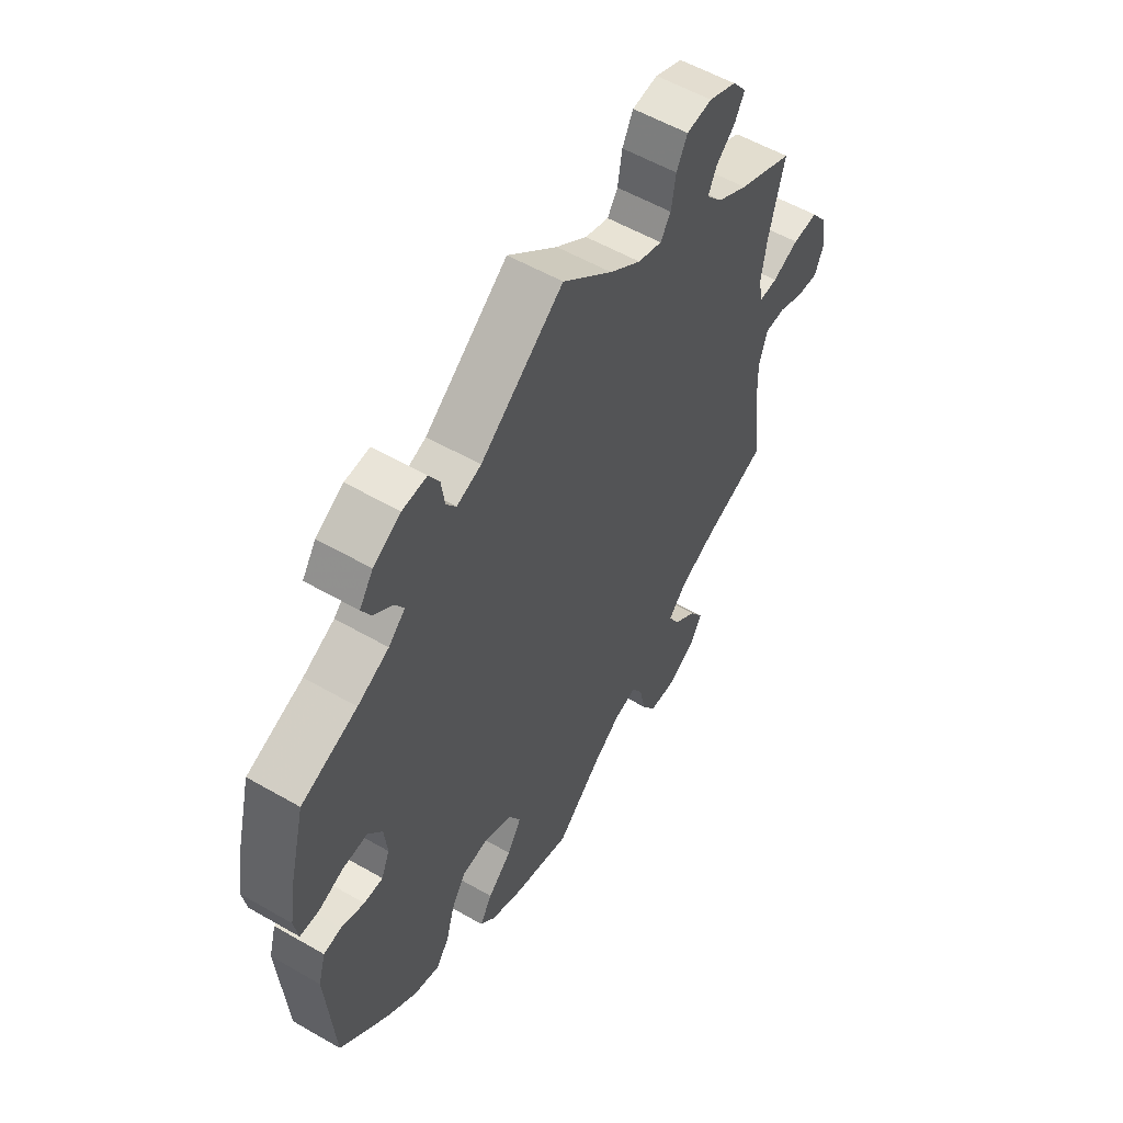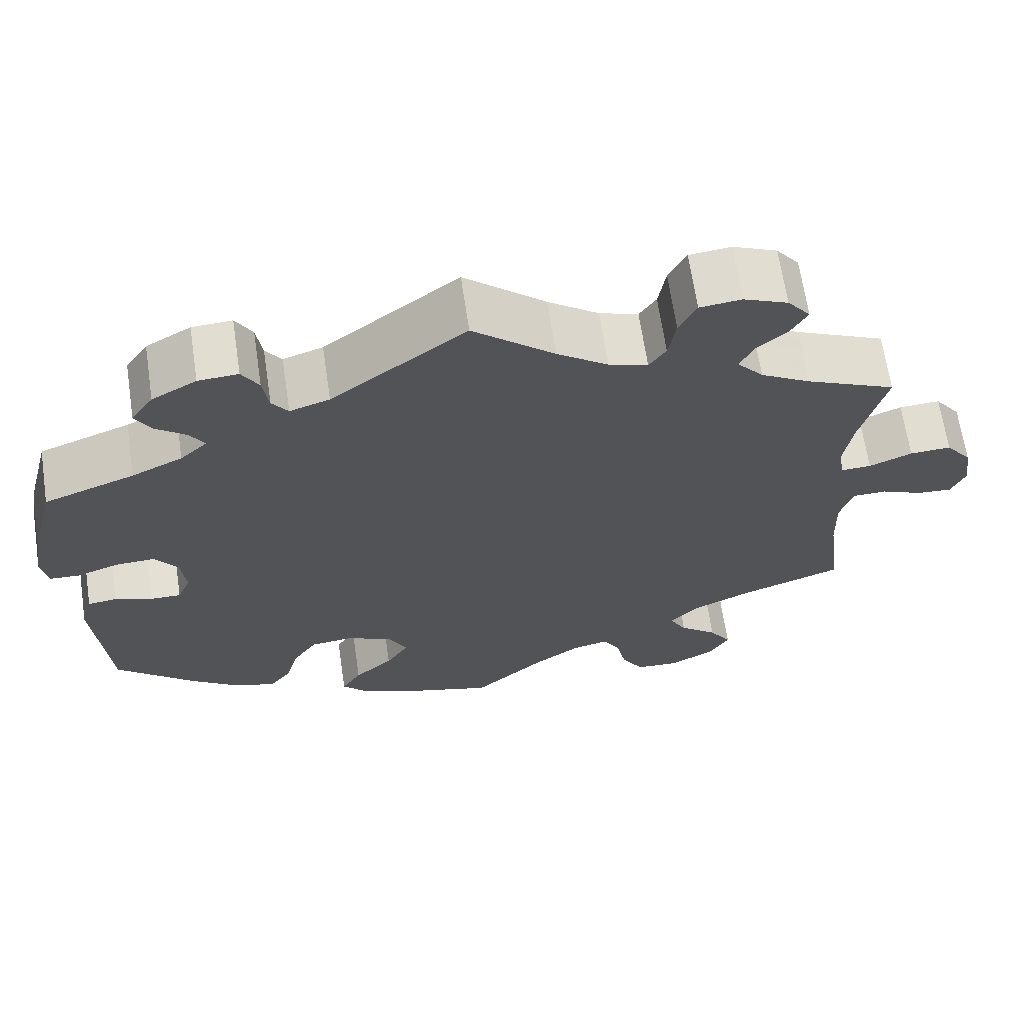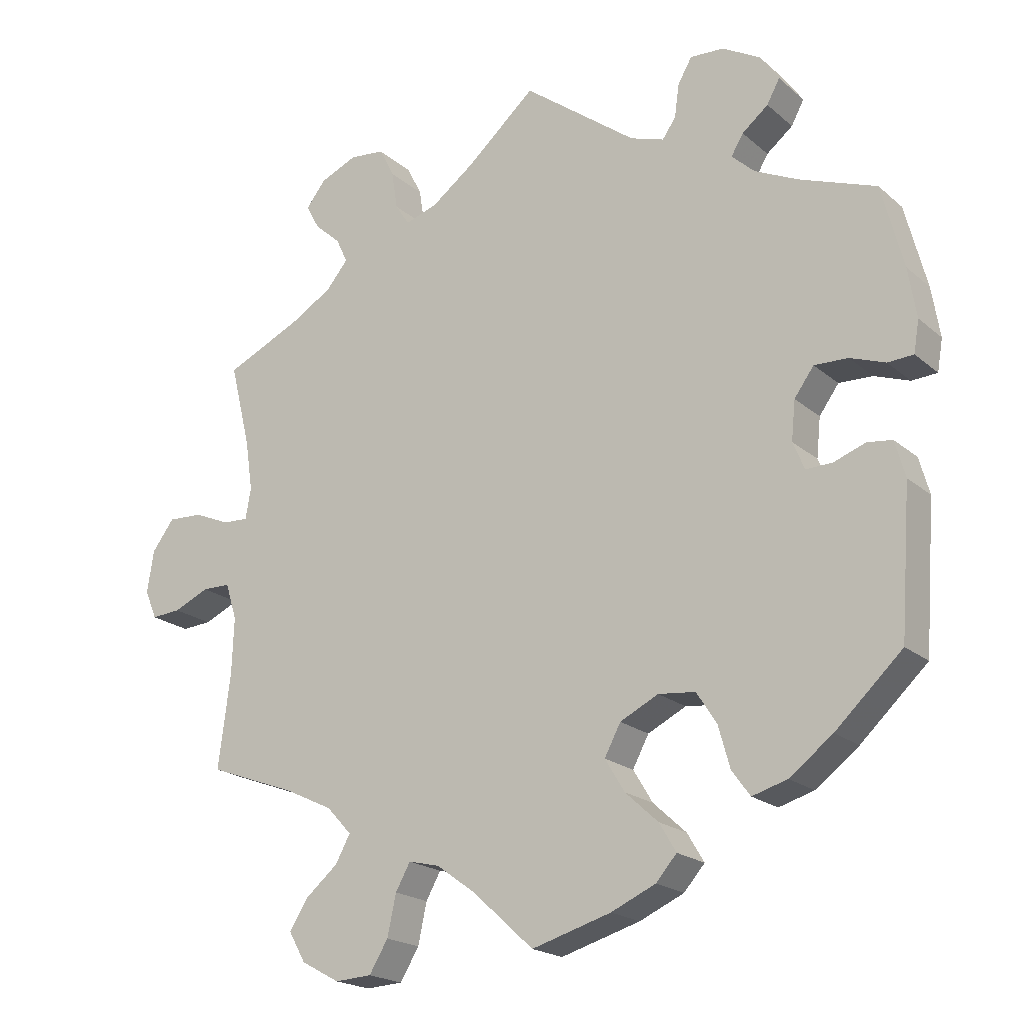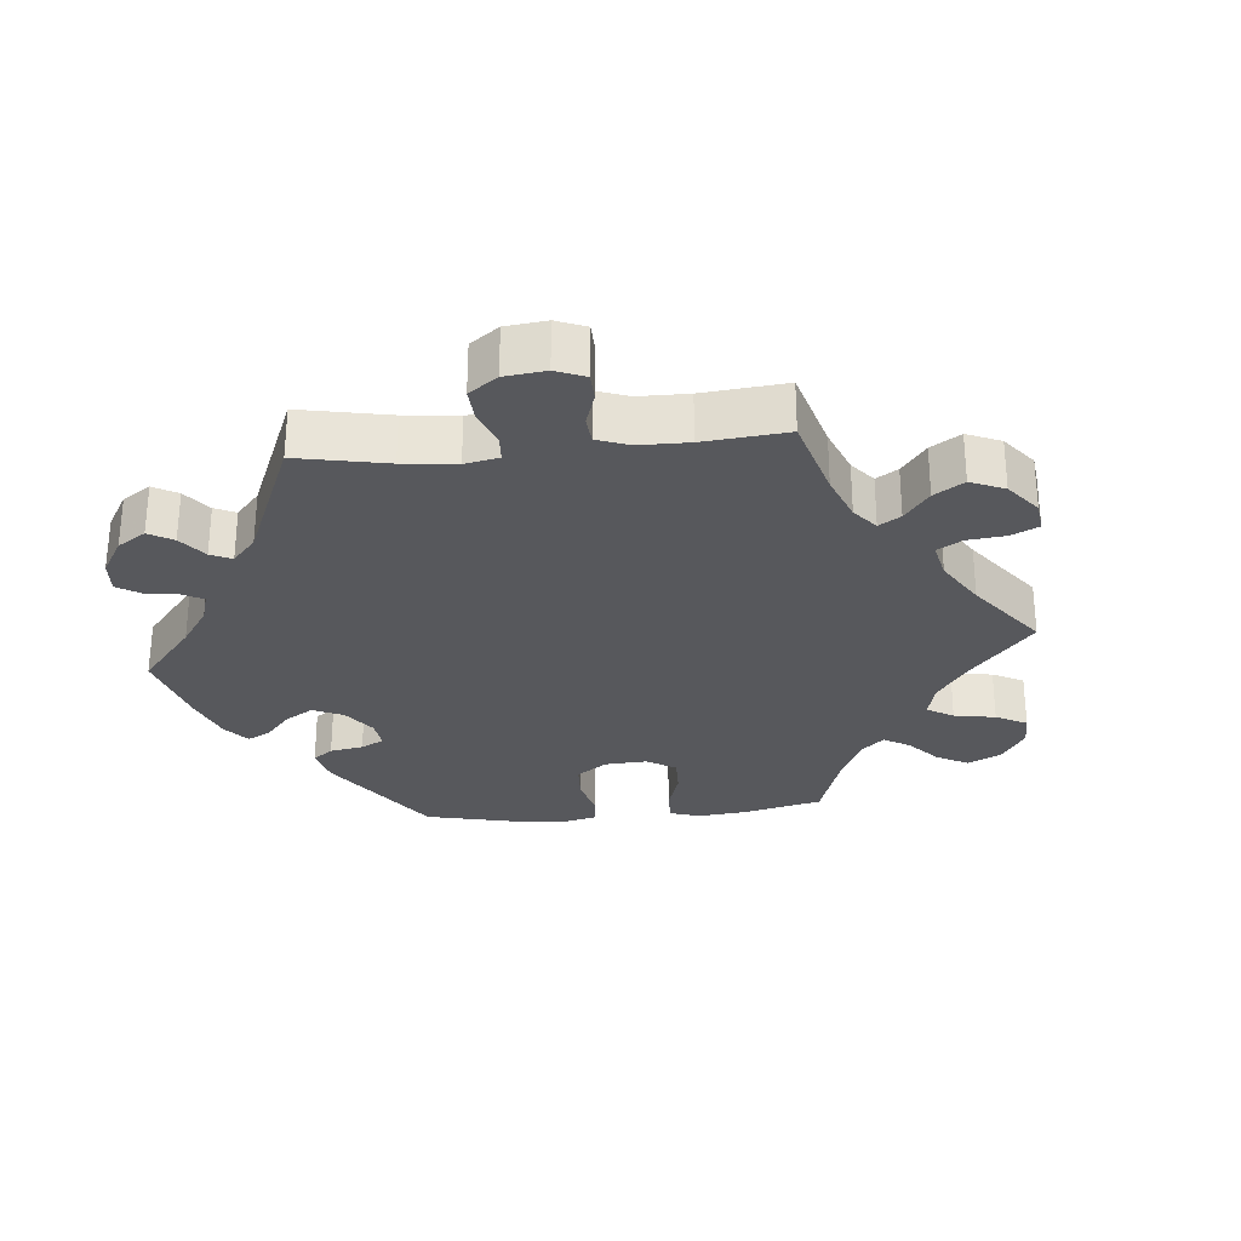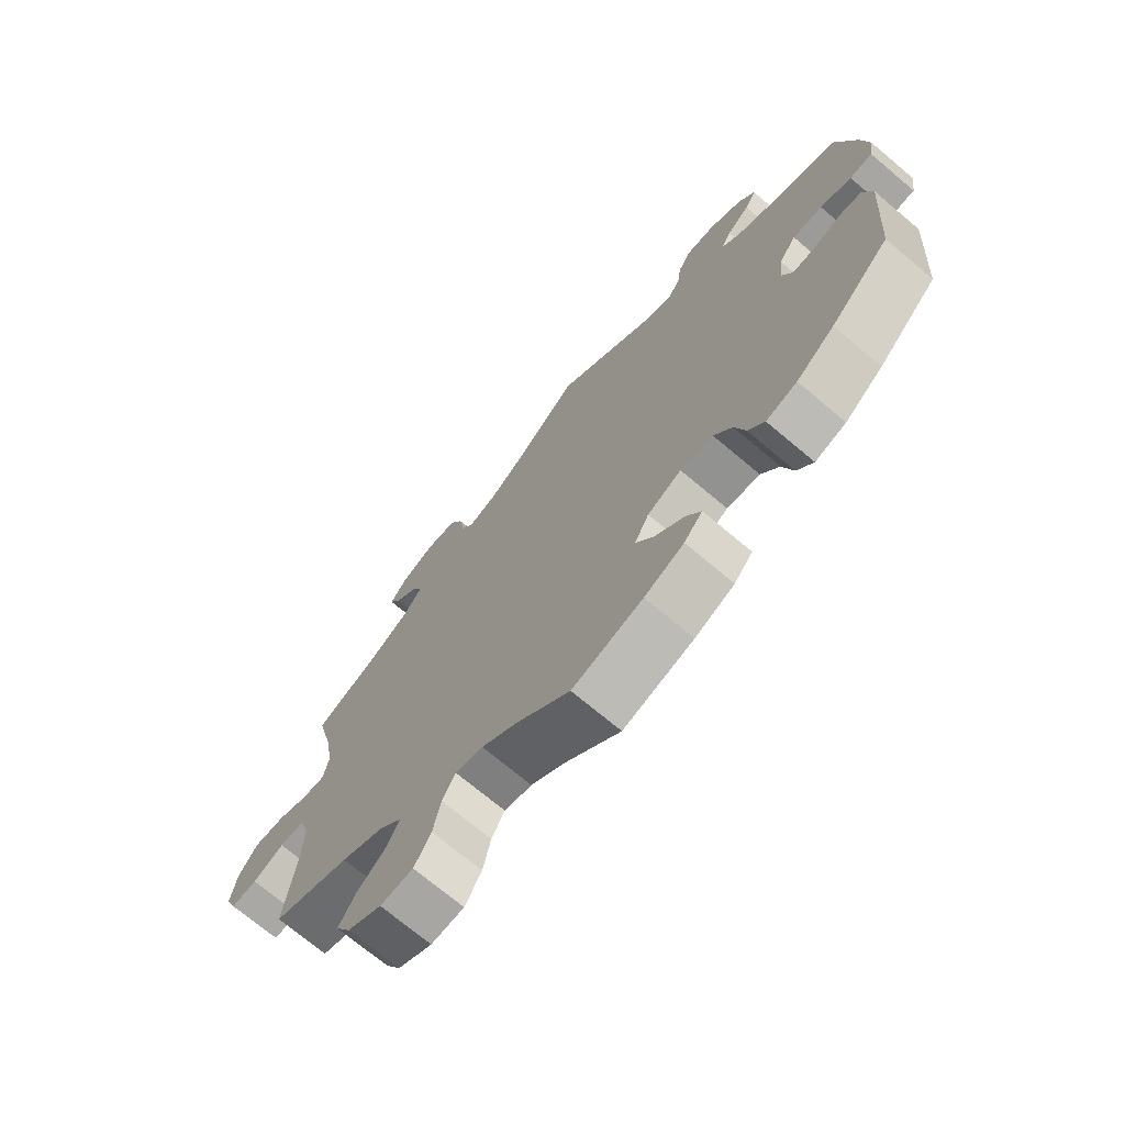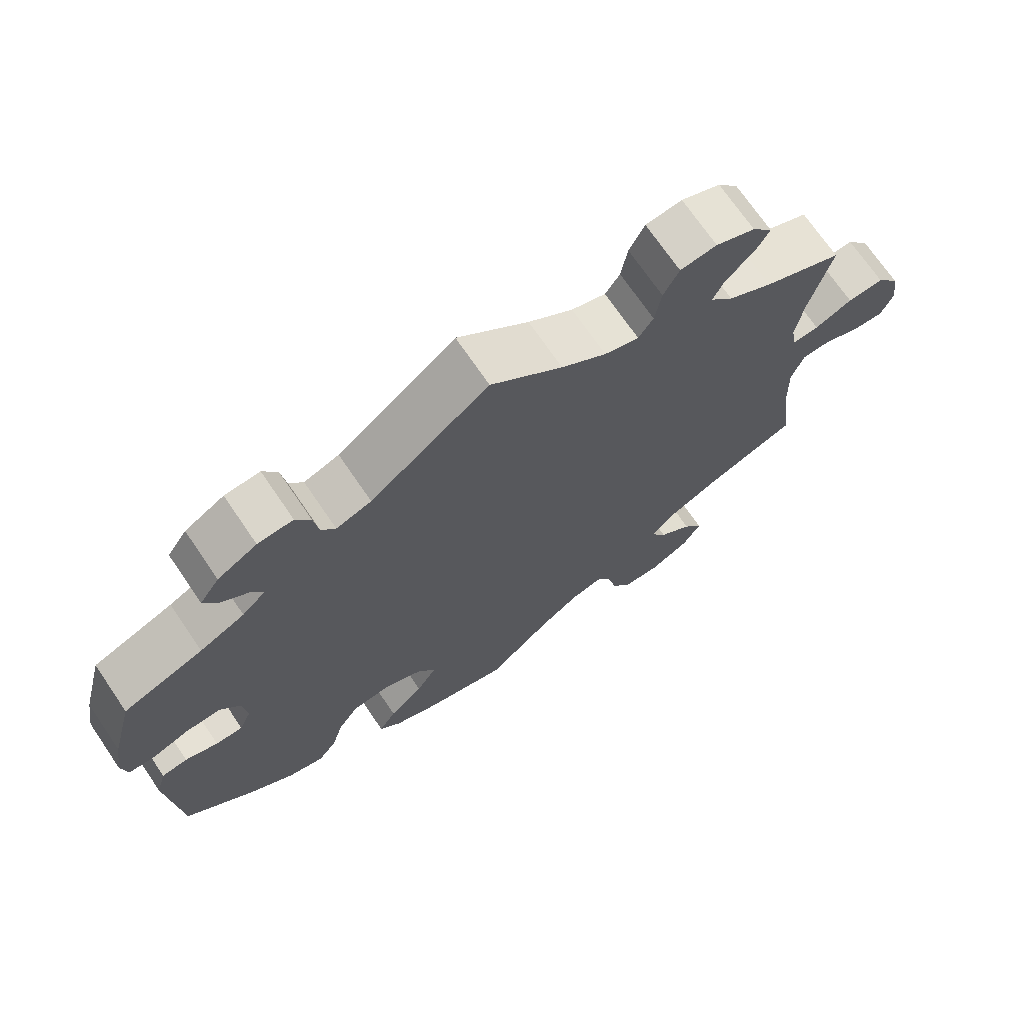
<metadata>
{"format":"obj","ext":"obj","renderer":"f3d","projection":"perspective","resolution":1024,"background":"white","views":[{"elev":56.1,"azim":-58.9,"up":"+Z"},{"elev":66.8,"azim":-8.5,"up":"+Z"},{"elev":-20.1,"azim":-146.2,"up":"+Z"},{"elev":-28.4,"azim":35.4,"up":"+Y"},{"elev":-71.6,"azim":-130.1,"up":"+Z"},{"elev":71.3,"azim":-34.3,"up":"+Z"}]}
</metadata>
<code>
v -0.322 0.07 -0.465
v 0.537 0.07 -0.31
v 0.236 0.07 0.5
v -0.325 0.07 0.416
v 0.516 0.07 -0.087
v -0.219 0.07 0.474
v -0.295 0.07 -0.428
v -0.248 0.07 -0.32
v 0.404 0.07 0.546
v 0.375 0.07 0.583
v -0.398 0.07 -0.014
v -0.454 0.07 -0.054
v -0.246 0.07 0.552
v 0.672 0.07 -0.058
v -0.573 0.07 0.065
v 0.541 0.07 0.066
v 0 0.07 -0.62
v -0.169 0.07 0.491
v 0 0.07 0.62
v 0.68 0.07 0.048
v 0.519 0.07 -0.17
v 0.424 0.07 0.361
v 0.537 0.07 0.31
v 0.215 0.07 0.468
v -0.483 0.07 0.082
v 0.647 0.07 0.092
v 0.334 0.07 -0.393
v 0.69 0.07 -0.015
v 0.506 0.07 0.184
v -0.193 0.07 -0.314
v -0.535 0.07 0.063
v -0.569 0.07 0.186
v 0.166 0.07 0.484
v 0.319 0.07 0.607
v 0.595 0.07 0.089
v 0.217 0.07 -0.523
v 0.267 0.07 0.601
v -0.382 0.07 0.477
v 0.328 0.07 0.437
v -0.537 0.07 -0.31
v -0.184 0.07 -0.557
v -0.537 0.07 0.31
v -0.404 0.07 0.044
v -0.538 0.07 -0.042
v 0.195 0.07 -0.484
v -0.317 0.07 0.585
v 0.091 0.07 -0.537
v -0.19 0.07 -0.48
v -0.239 0.07 0.502
v 0.361 0.07 0.398
v 0.319 0.07 -0.473
v 0.23 0.07 -0.583
v -0.112 0.07 -0.387
v -0.501 0.07 -0.037
v 0.102 0.07 0.531
v 0.367 0.07 -0.513
v -0.343 0.07 0.446
v -0.433 0.07 0.084
v -0.359 0.07 0.384
v -0.141 0.07 -0.435
v 0.37 0.07 -0.601
v 0.149 0.07 -0.495
v 0.297 0.07 -0.433
v -0.136 0.07 -0.342
v 0.503 0.07 0.064
v 0.313 0.07 -0.632
v -0.438 0.07 -0.402
v 0.258 0.07 -0.629
v -0.278 0.07 -0.367
v 0.384 0.07 0.509
v 0.345 0.07 0.474
v 0.575 0.07 -0.032
v 0.395 0.07 -0.557
v 0.495 0.07 0.11
v -0.401 0.07 0.512
v 0.245 0.07 0.557
v 0.628 0.07 -0.055
v 0.533 0.07 -0.033
v -0.423 0.07 0.353
v -0.118 0.07 -0.586
v -0.373 0.07 0.553
v -0.374 0.07 -0.45
v -0.553 0.07 -0.096
v 0.407 0.07 -0.358
v -0.581 0.07 0.112
v -0.267 0.07 0.588
v -0.215 0.07 -0.522
v -0.415 0.07 -0.055
v -0.322 -0 -0.465
v 0.537 -0 -0.31
v 0.236 -0 0.5
v -0.325 -0 0.416
v 0.516 -0 -0.087
v -0.219 -0 0.474
v -0.295 -0 -0.428
v -0.248 -0 -0.32
v 0.404 -0 0.546
v 0.375 -0 0.583
v -0.398 -0 -0.014
v -0.454 -0 -0.054
v -0.246 -0 0.552
v 0.672 -0 -0.058
v -0.573 -0 0.065
v 0.541 -0 0.066
v 0 -0 -0.62
v -0.169 -0 0.491
v 0 -0 0.62
v 0.68 -0 0.048
v 0.519 -0 -0.17
v 0.424 -0 0.361
v 0.537 -0 0.31
v 0.215 -0 0.468
v -0.483 -0 0.082
v 0.647 -0 0.092
v 0.334 -0 -0.393
v 0.69 -0 -0.015
v 0.506 -0 0.184
v -0.193 -0 -0.314
v -0.535 -0 0.063
v -0.569 -0 0.186
v 0.166 -0 0.484
v 0.319 -0 0.607
v 0.595 -0 0.089
v 0.217 -0 -0.523
v 0.267 -0 0.601
v -0.382 -0 0.477
v 0.328 -0 0.437
v -0.537 -0 -0.31
v -0.184 -0 -0.557
v -0.537 -0 0.31
v -0.404 -0 0.044
v -0.538 -0 -0.042
v 0.195 -0 -0.484
v -0.317 -0 0.585
v 0.091 -0 -0.537
v -0.19 -0 -0.48
v -0.239 -0 0.502
v 0.361 -0 0.398
v 0.319 -0 -0.473
v 0.23 -0 -0.583
v -0.112 -0 -0.387
v -0.501 -0 -0.037
v 0.102 -0 0.531
v 0.367 -0 -0.513
v -0.343 -0 0.446
v -0.433 -0 0.084
v -0.359 -0 0.384
v -0.141 -0 -0.435
v 0.37 -0 -0.601
v 0.149 -0 -0.495
v 0.297 -0 -0.433
v -0.136 -0 -0.342
v 0.503 -0 0.064
v 0.313 -0 -0.632
v -0.438 -0 -0.402
v 0.258 -0 -0.629
v -0.278 -0 -0.367
v 0.384 -0 0.509
v 0.345 -0 0.474
v 0.575 -0 -0.032
v 0.395 -0 -0.557
v 0.495 -0 0.11
v -0.401 -0 0.512
v 0.245 -0 0.557
v 0.628 -0 -0.055
v 0.533 -0 -0.033
v -0.423 -0 0.353
v -0.118 -0 -0.586
v -0.373 -0 0.553
v -0.374 -0 -0.45
v -0.553 -0 -0.096
v 0.407 -0 -0.358
v -0.581 -0 0.112
v -0.267 -0 0.588
v -0.215 -0 -0.522
v -0.415 -0 -0.055
f 69 7 1 82
f 8 69 82 67
f 41 87 48 60
f 41 60 53
f 47 17 80 41
f 62 47 41 53
f 45 62 53 64
f 66 68 52 36
f 66 36 45
f 61 66 45
f 51 56 73 61
f 63 51 61 45
f 27 63 45 64
f 21 2 84
f 5 21 84 27
f 78 5 27 64
f 28 14 77 72
f 28 72 78
f 20 28 78
f 16 35 26 20
f 65 16 20 78
f 22 23 29
f 50 22 29 74
f 39 50 74 65
f 10 9 70 71
f 10 71 39
f 34 10 39
f 3 76 37 34
f 24 3 34 39
f 18 19 55
f 6 18 55 33
f 46 86 13 49
f 46 49 6
f 81 46 6
f 57 38 75 81
f 4 57 81 6
f 59 4 6 33
f 85 32 42 79
f 25 31 15 85
f 58 25 85 79
f 43 58 79 59
f 83 44 54 12
f 83 12 88
f 8 67 40 83
f 65 78 64 30
f 24 39 65 30
f 11 43 59 33
f 88 11 33 24
f 30 8 83 88
f 88 24 30
f 170 89 95 157
f 155 170 157 96
f 148 136 175 129
f 141 148 129
f 129 168 105 135
f 141 129 135 150
f 152 141 150 133
f 124 140 156 154
f 133 124 154
f 133 154 149
f 149 161 144 139
f 133 149 139 151
f 152 133 151 115
f 172 90 109
f 115 172 109 93
f 152 115 93 166
f 160 165 102 116
f 166 160 116
f 166 116 108
f 108 114 123 104
f 166 108 104 153
f 117 111 110
f 162 117 110 138
f 153 162 138 127
f 159 158 97 98
f 127 159 98
f 127 98 122
f 122 125 164 91
f 127 122 91 112
f 143 107 106
f 121 143 106 94
f 137 101 174 134
f 94 137 134
f 94 134 169
f 169 163 126 145
f 94 169 145 92
f 121 94 92 147
f 167 130 120 173
f 173 103 119 113
f 167 173 113 146
f 147 167 146 131
f 100 142 132 171
f 176 100 171
f 171 128 155 96
f 118 152 166 153
f 118 153 127 112
f 121 147 131 99
f 112 121 99 176
f 176 171 96 118
f 118 112 176
f 83 171 132 44
f 44 132 142 54
f 54 142 100 12
f 12 100 176 88
f 88 176 99 11
f 11 99 131 43
f 43 131 146 58
f 58 146 113 25
f 25 113 119 31
f 31 119 103 15
f 15 103 173 85
f 85 173 120 32
f 32 120 130 42
f 42 130 167 79
f 79 167 147 59
f 59 147 92 4
f 4 92 145 57
f 57 145 126 38
f 38 126 163 75
f 75 163 169 81
f 81 169 134 46
f 46 134 174 86
f 86 174 101 13
f 13 101 137 49
f 49 137 94 6
f 6 94 106 18
f 18 106 107 19
f 19 107 143 55
f 55 143 121 33
f 33 121 112 24
f 24 112 91 3
f 3 91 164 76
f 76 164 125 37
f 37 125 122 34
f 34 122 98 10
f 10 98 97 9
f 9 97 158 70
f 70 158 159 71
f 71 159 127 39
f 39 127 138 50
f 50 138 110 22
f 22 110 111 23
f 23 111 117 29
f 29 117 162 74
f 74 162 153 65
f 65 153 104 16
f 16 104 123 35
f 35 123 114 26
f 26 114 108 20
f 20 108 116 28
f 28 116 102 14
f 14 102 165 77
f 77 165 160 72
f 72 160 166 78
f 78 166 93 5
f 5 93 109 21
f 21 109 90 2
f 2 90 172 84
f 84 172 115 27
f 27 115 151 63
f 63 151 139 51
f 51 139 144 56
f 56 144 161 73
f 73 161 149 61
f 61 149 154 66
f 66 154 156 68
f 68 156 140 52
f 52 140 124 36
f 36 124 133 45
f 45 133 150 62
f 62 150 135 47
f 47 135 105 17
f 17 105 168 80
f 80 168 129 41
f 41 129 175 87
f 87 175 136 48
f 48 136 148 60
f 60 148 141 53
f 53 141 152 64
f 64 152 118 30
f 30 118 96 8
f 8 96 157 69
f 69 157 95 7
f 7 95 89 1
f 1 89 170 82
f 82 170 155 67
f 67 155 128 40
f 40 128 171 83

</code>
